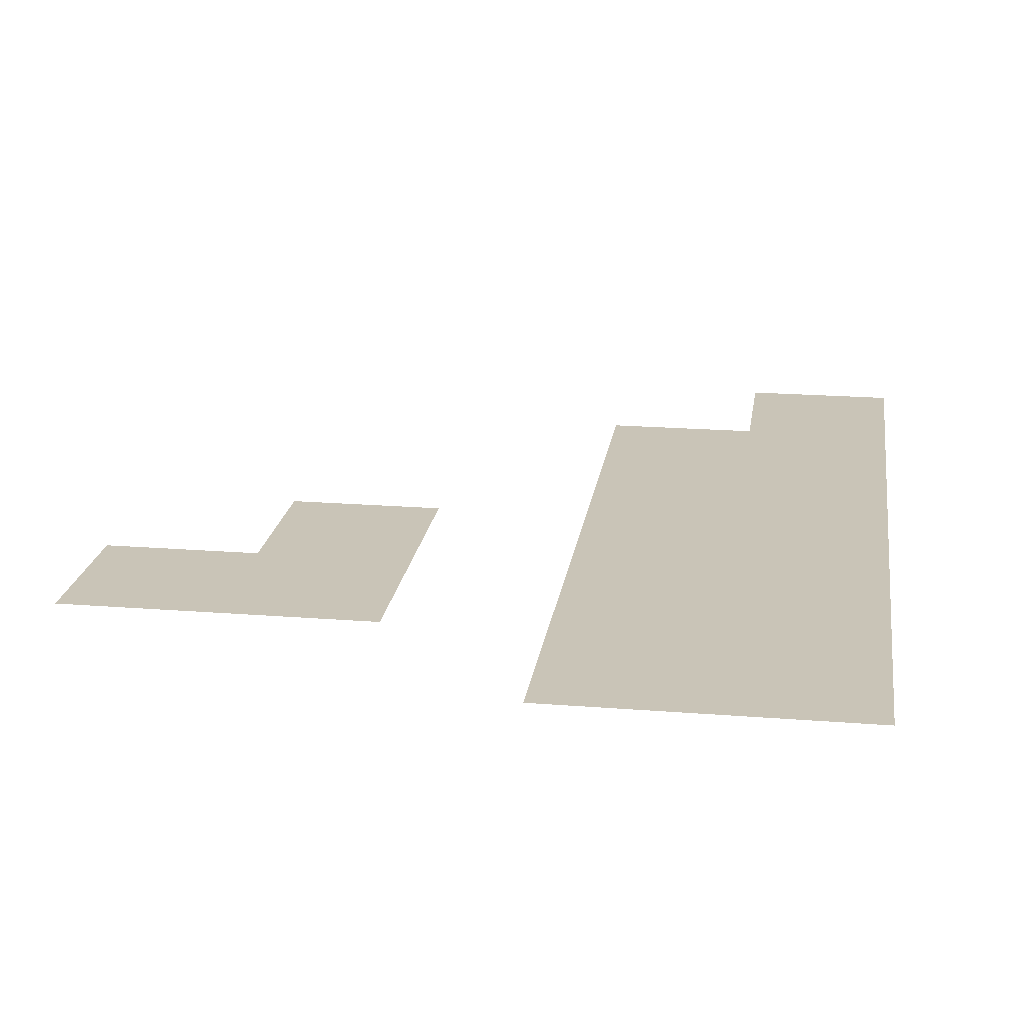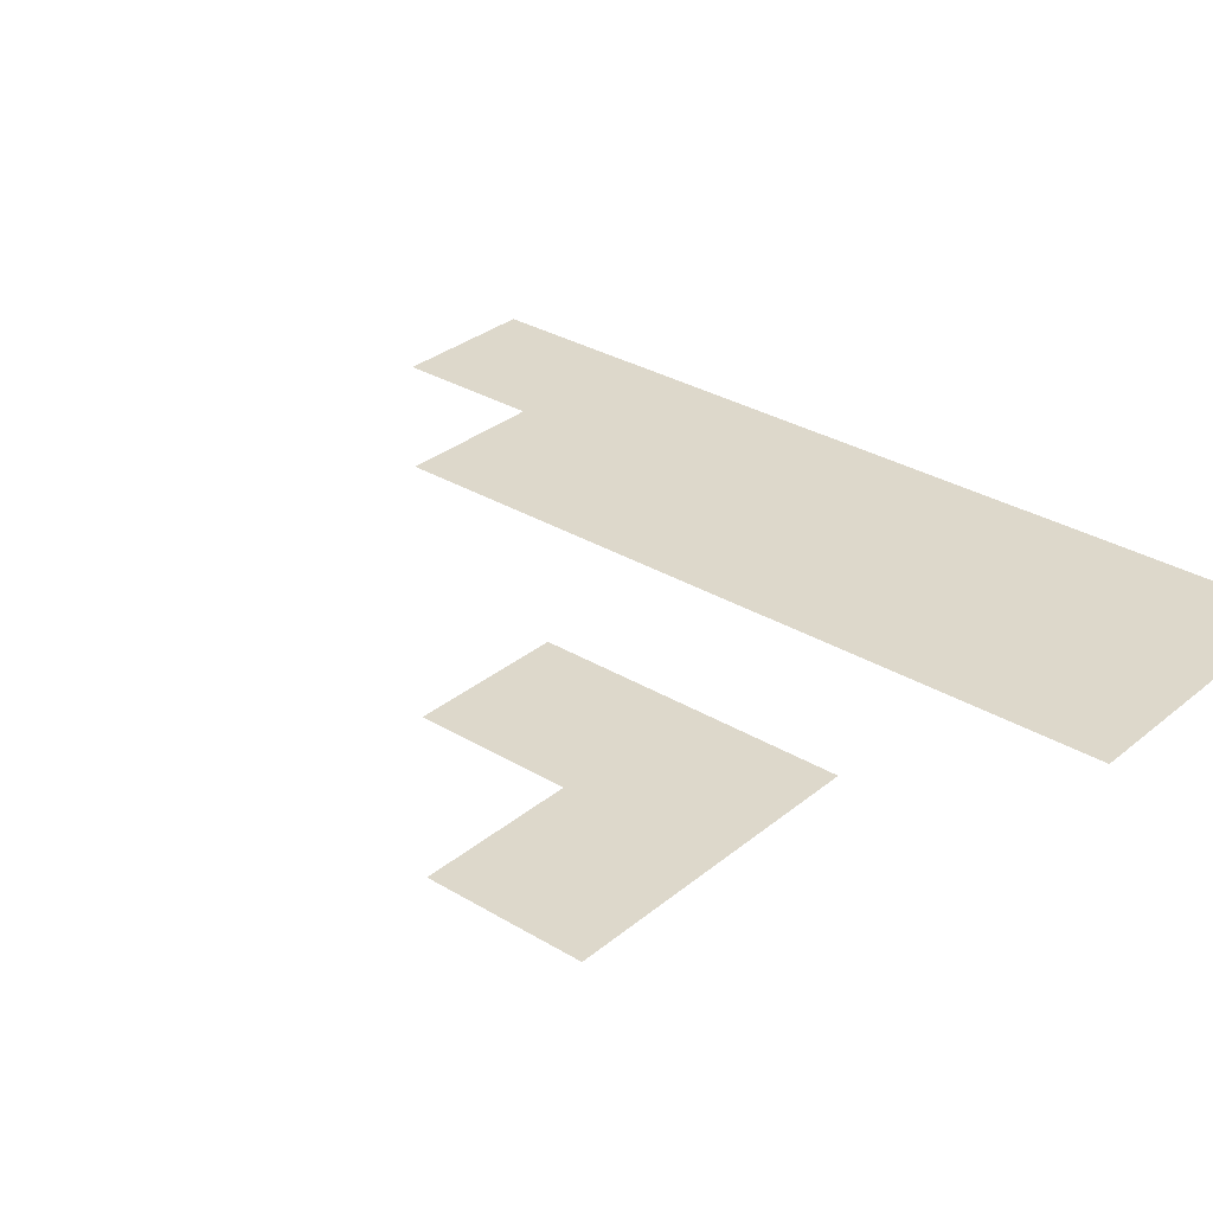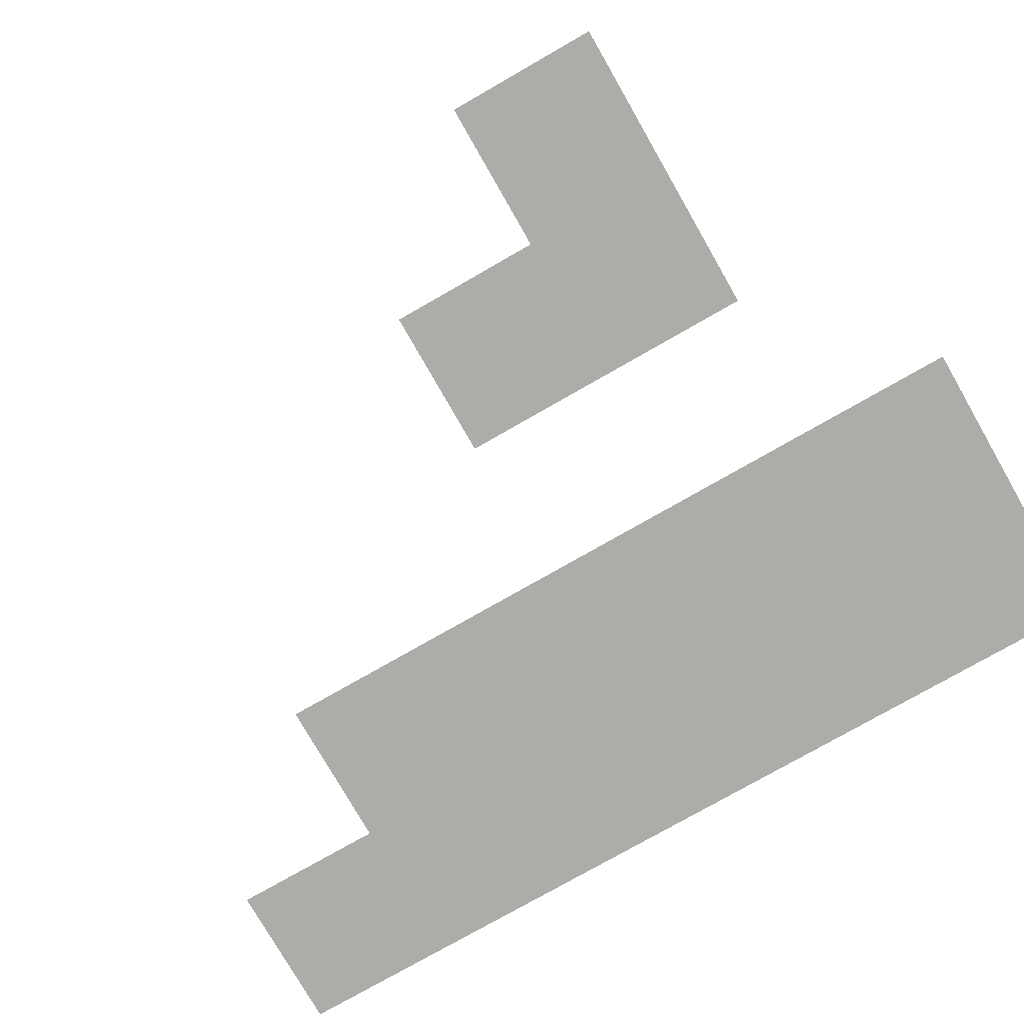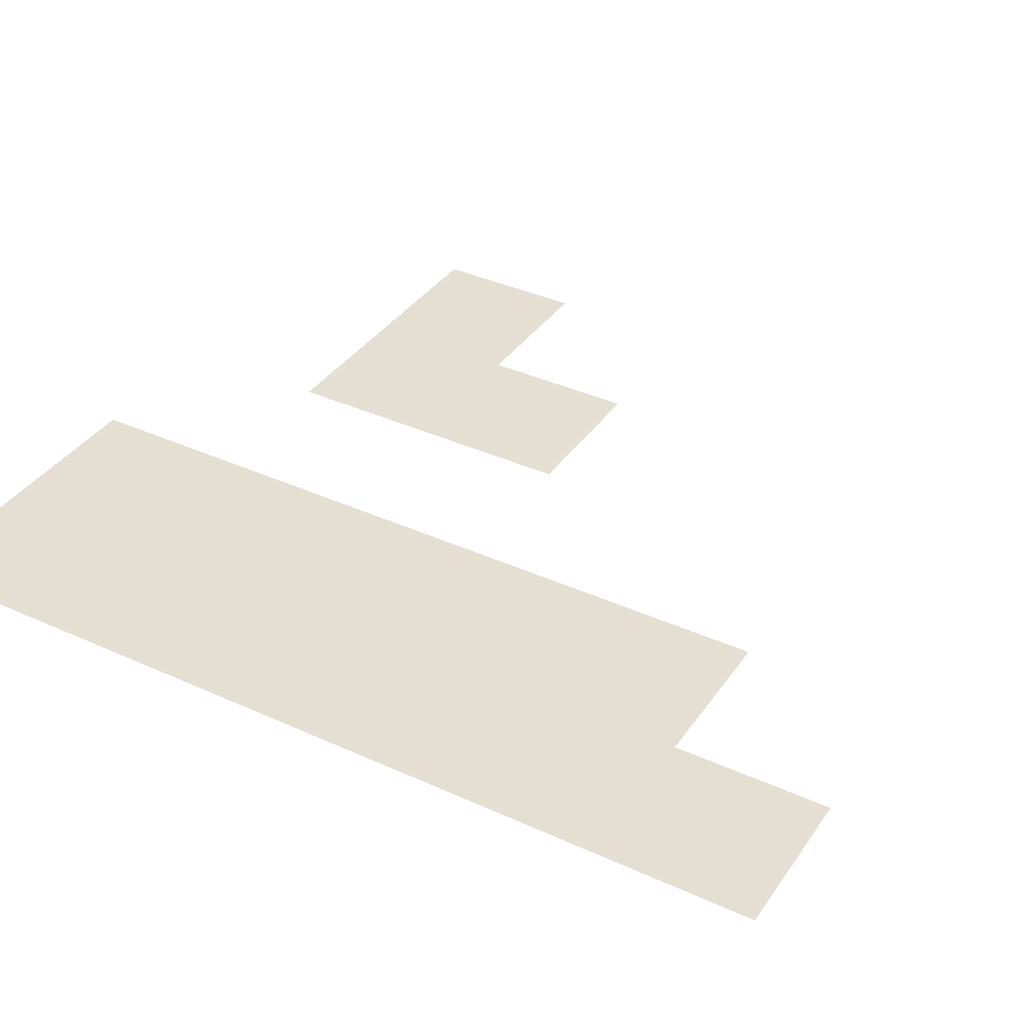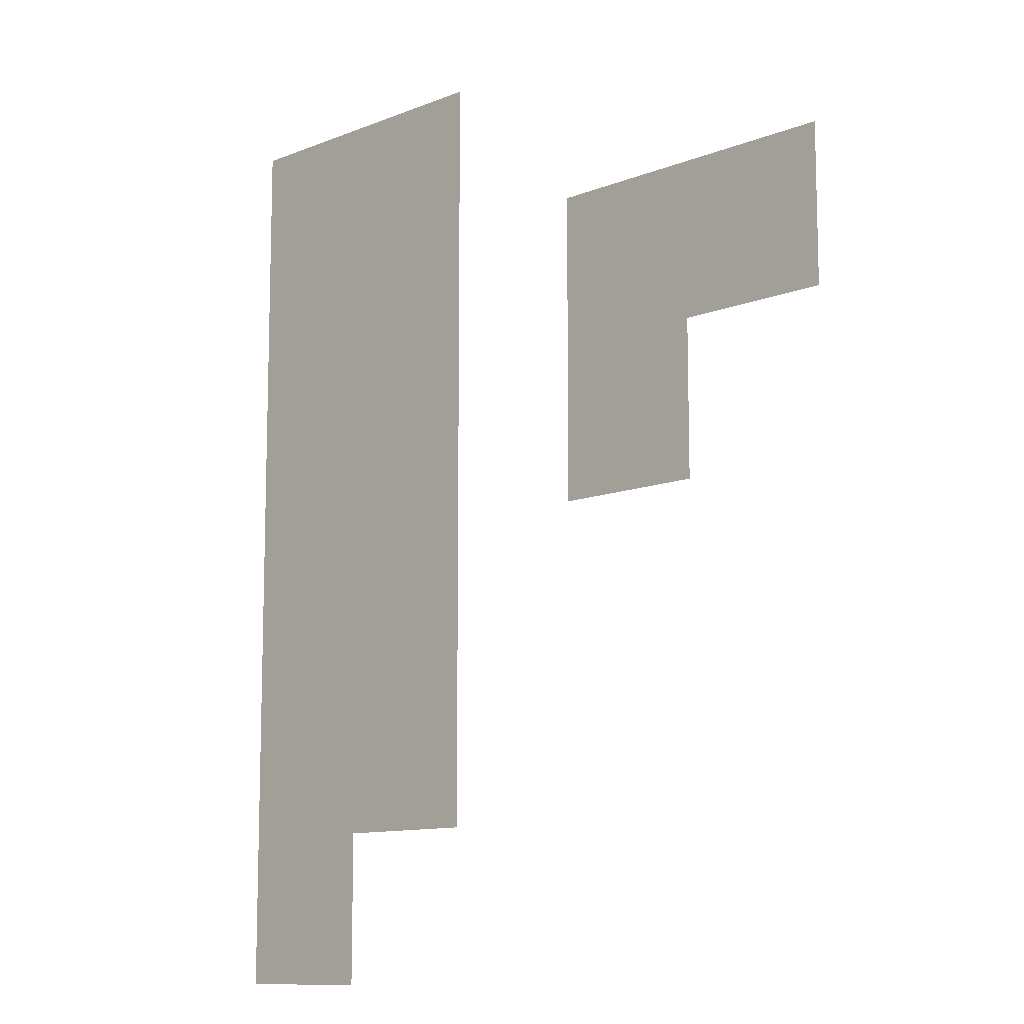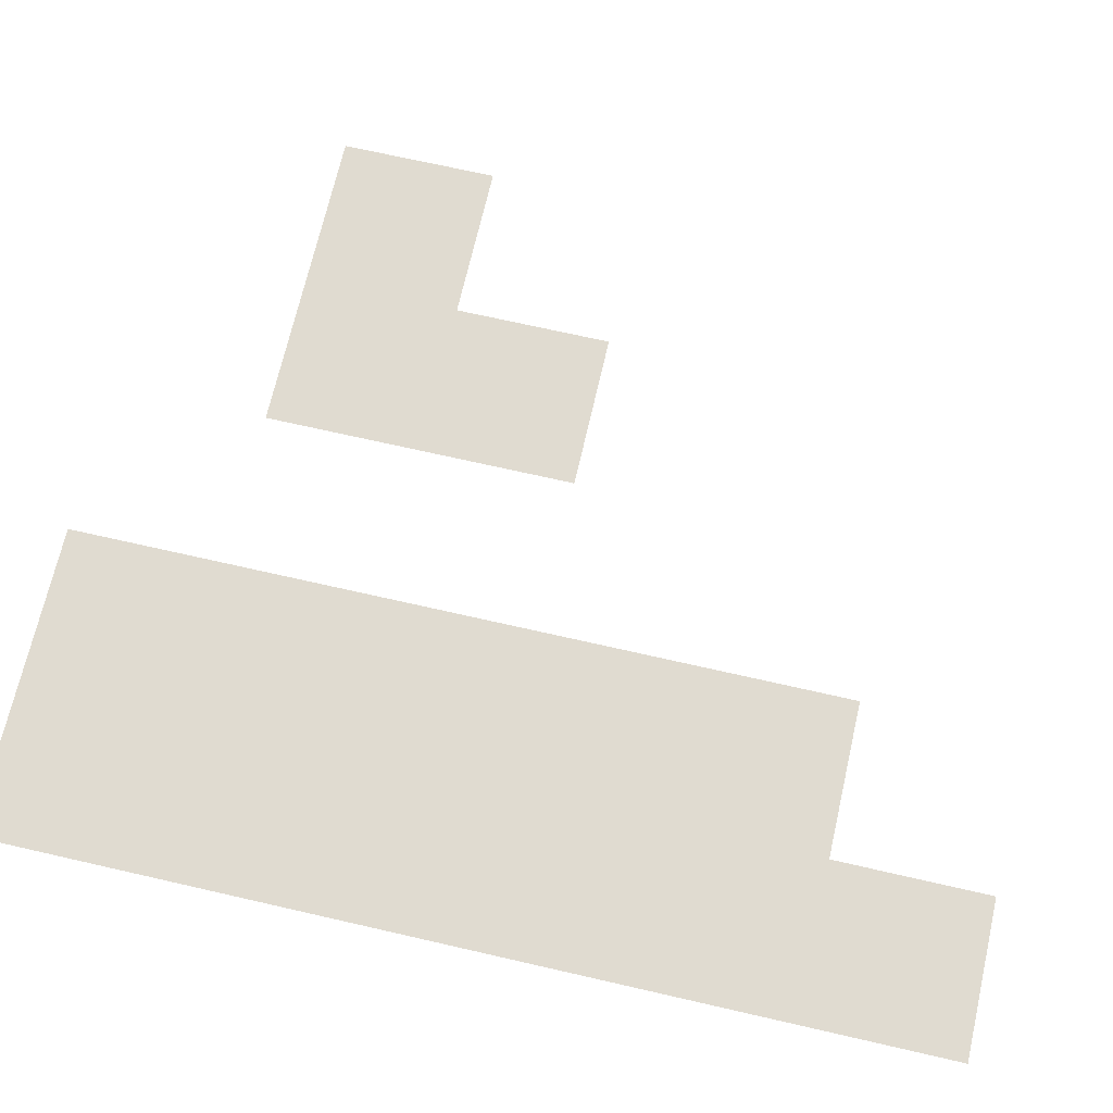
<metadata>
{"format":"obj","ext":"obj","renderer":"f3d","projection":"perspective","resolution":1024,"background":"white","views":[{"elev":20.0,"azim":-171.7,"up":"+Z"},{"elev":31.1,"azim":130.7,"up":"+Z"},{"elev":-76.9,"azim":119.8,"up":"+Z"},{"elev":37.0,"azim":-59.5,"up":"+Z"},{"elev":-11.0,"azim":44.6,"up":"+Y"},{"elev":69.9,"azim":-77.1,"up":"+Z"}]}
</metadata>
<code>
v -80 -16 0
v -96 -16 0
v -96 0 0
v -80 0 0
v -96 -16 0
v -112 -16 0
v -112 0 0
v -96 0 0
v -32 -32 0
v -48 -32 0
v -48 -16 0
v -32 -16 0
v -48 -32 0
v -64 -32 0
v -64 -16 0
v -48 -16 0
v -80 -32 0
v -96 -32 0
v -96 -16 0
v -80 -16 0
v -96 -32 0
v -112 -32 0
v -112 -16 0
v -96 -16 0
v -48 -48 0
v -64 -48 0
v -64 -32 0
v -48 -32 0
v -80 -48 0
v -96 -48 0
v -96 -32 0
v -80 -32 0
v -96 -48 0
v -112 -48 0
v -112 -32 0
v -96 -32 0
v -80 -64 0
v -96 -64 0
v -96 -48 0
v -80 -48 0
v -96 -64 0
v -112 -64 0
v -112 -48 0
v -96 -48 0
v -80 -80 0
v -96 -80 0
v -96 -64 0
v -80 -64 0
v -96 -80 0
v -112 -80 0
v -112 -64 0
v -96 -64 0
v -96 -96 0
v -112 -96 0
v -112 -80 0
v -96 -80 0
g Casa_mesh_0005
f 1 2 3 4
f 5 6 7 8
f 9 10 11 12
f 13 14 15 16
f 17 18 19 20
f 21 22 23 24
f 25 26 27 28
f 29 30 31 32
f 33 34 35 36
f 37 38 39 40
f 41 42 43 44
f 45 46 47 48
f 49 50 51 52
f 53 54 55 56

</code>
